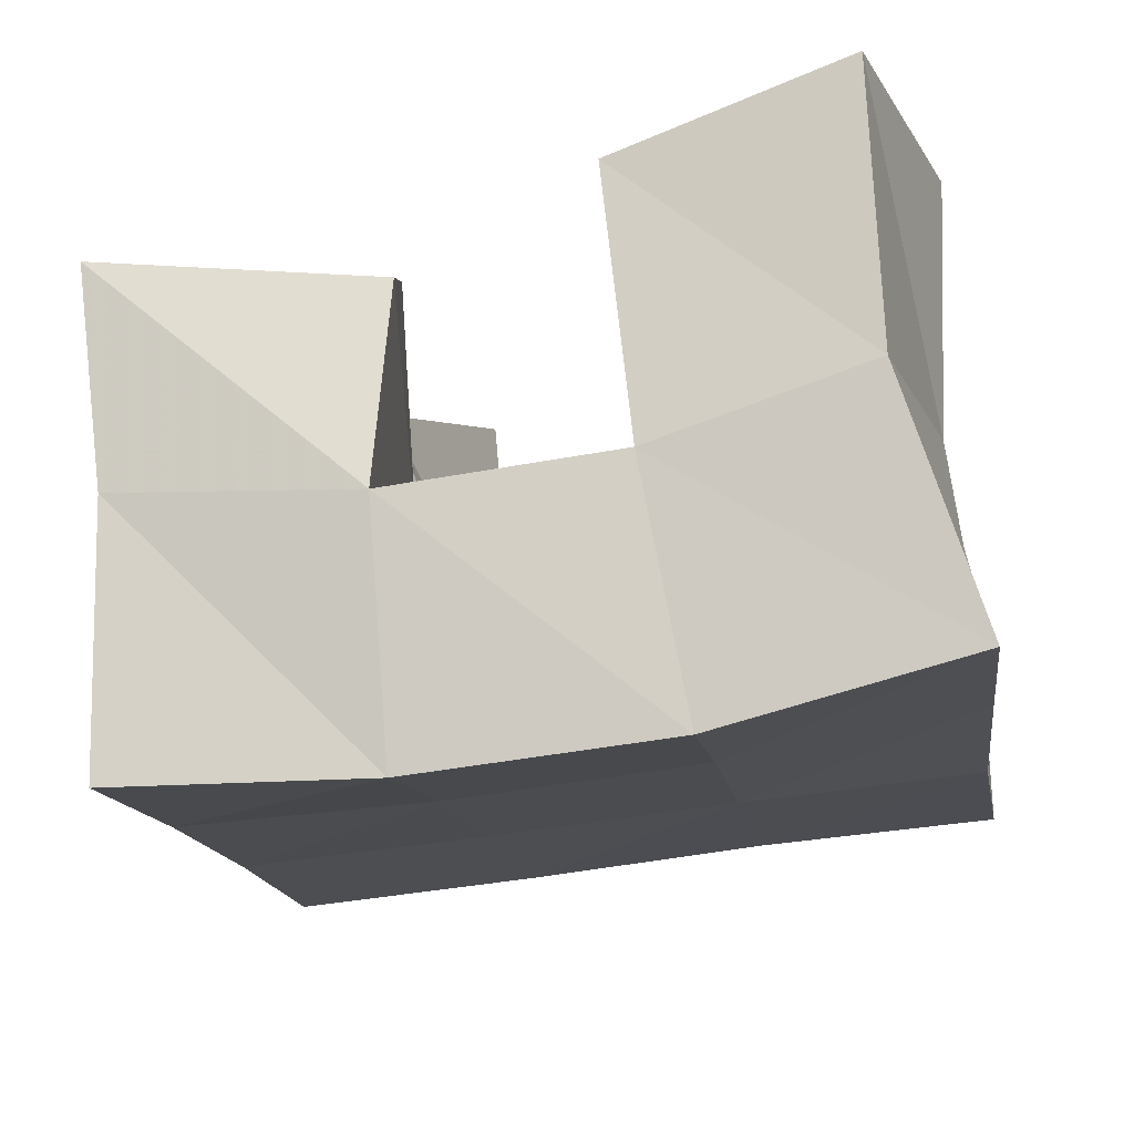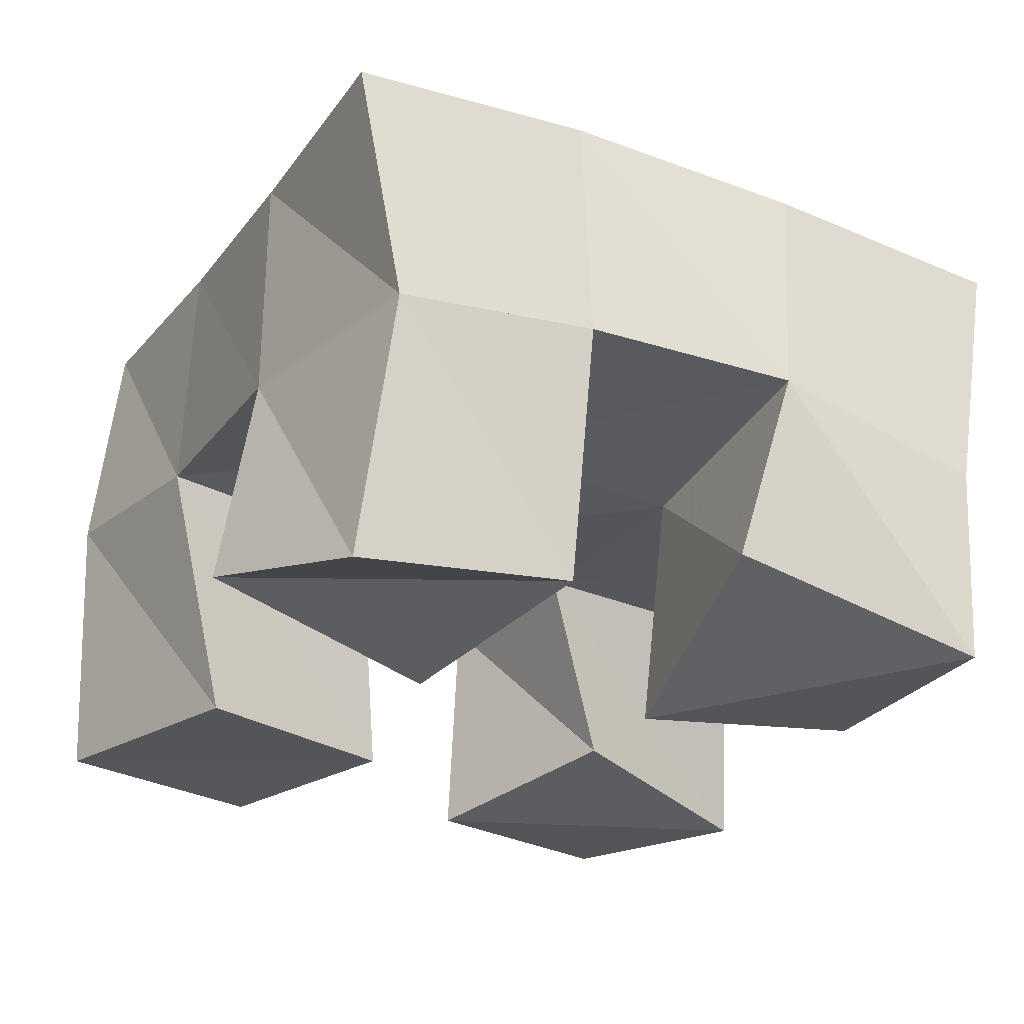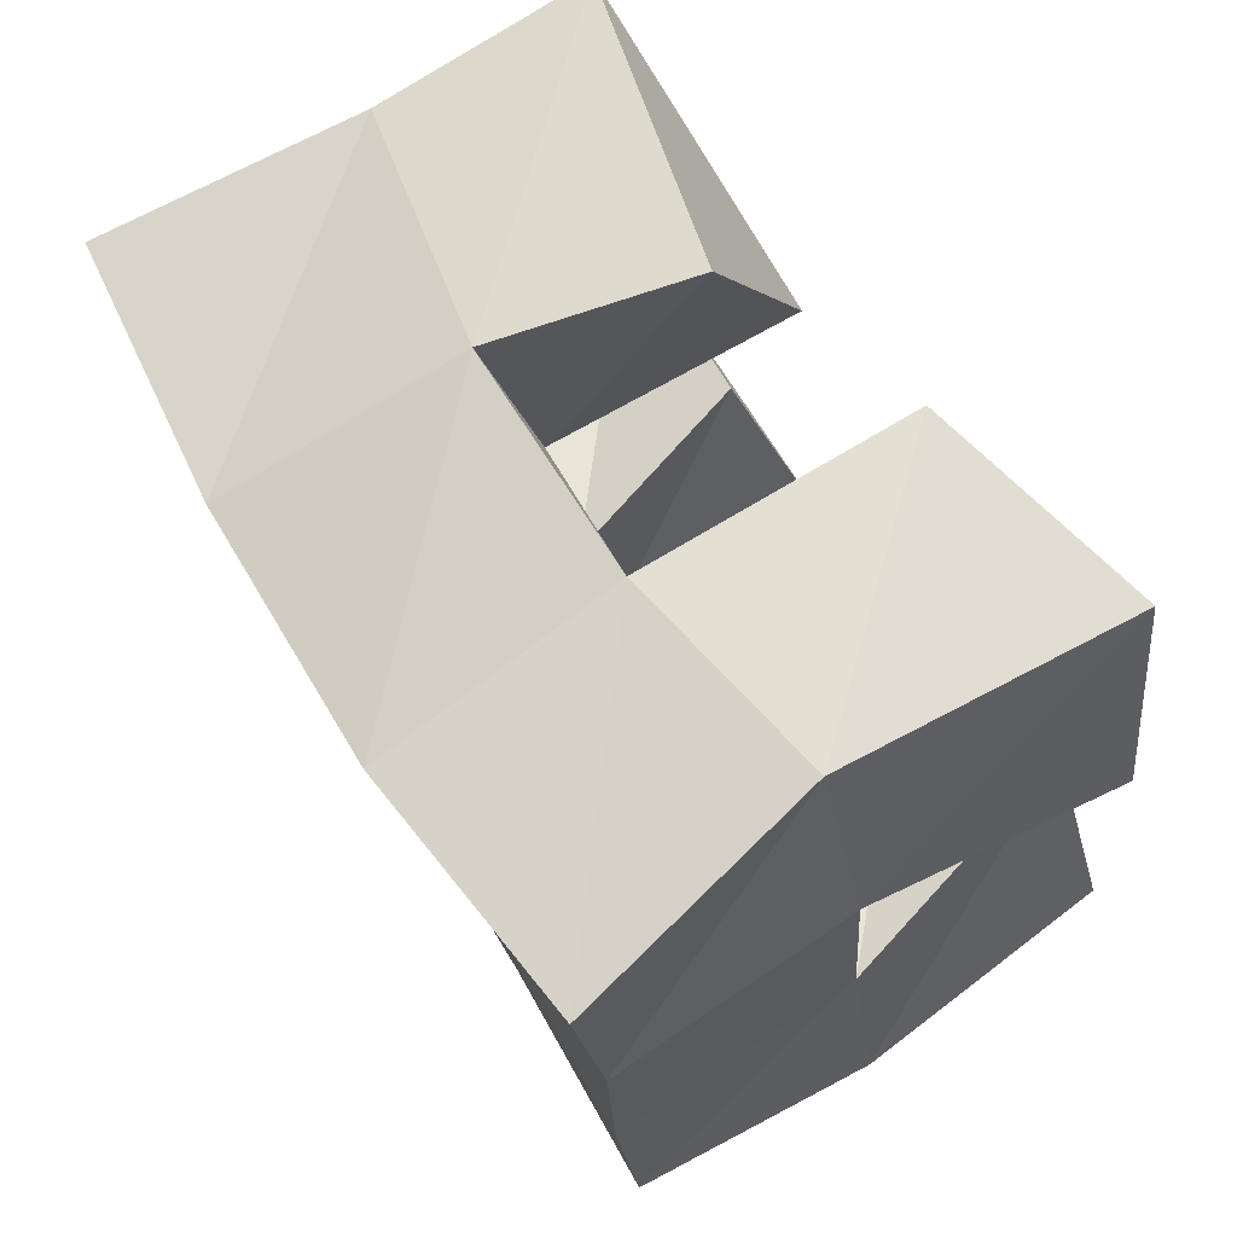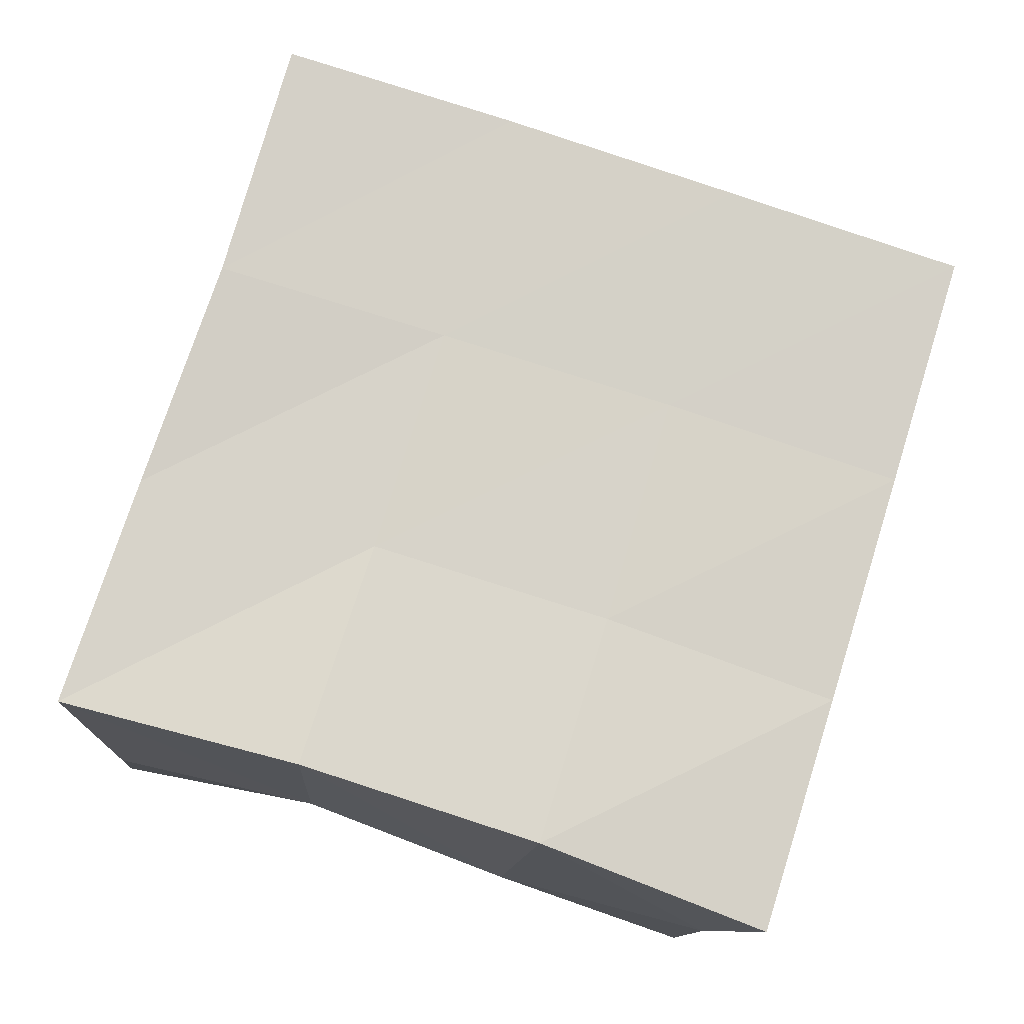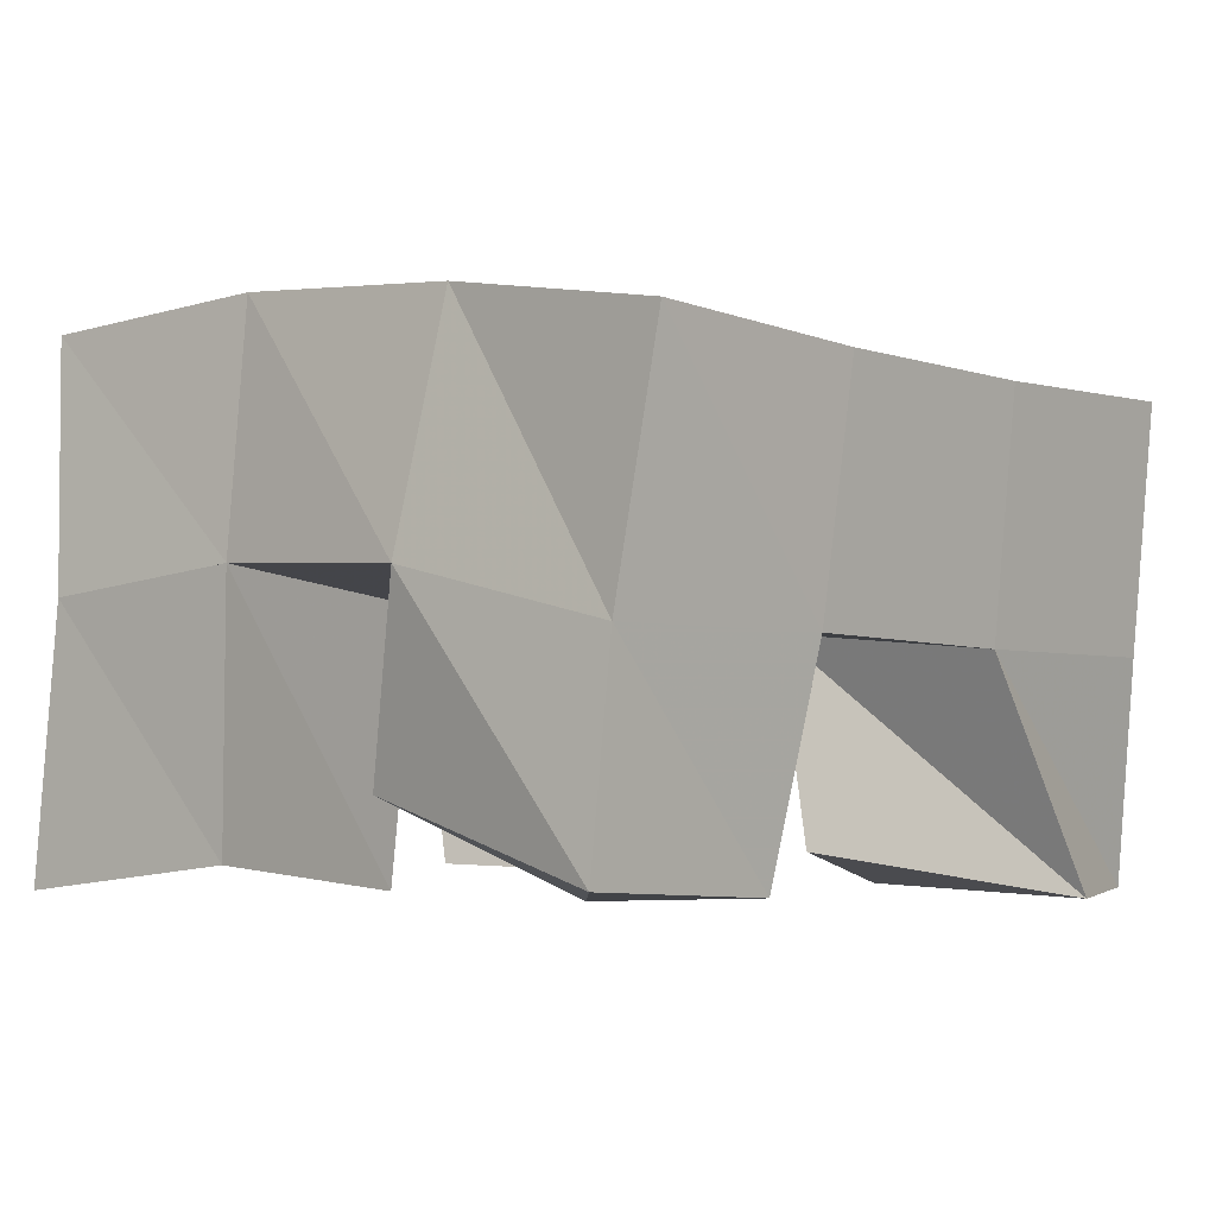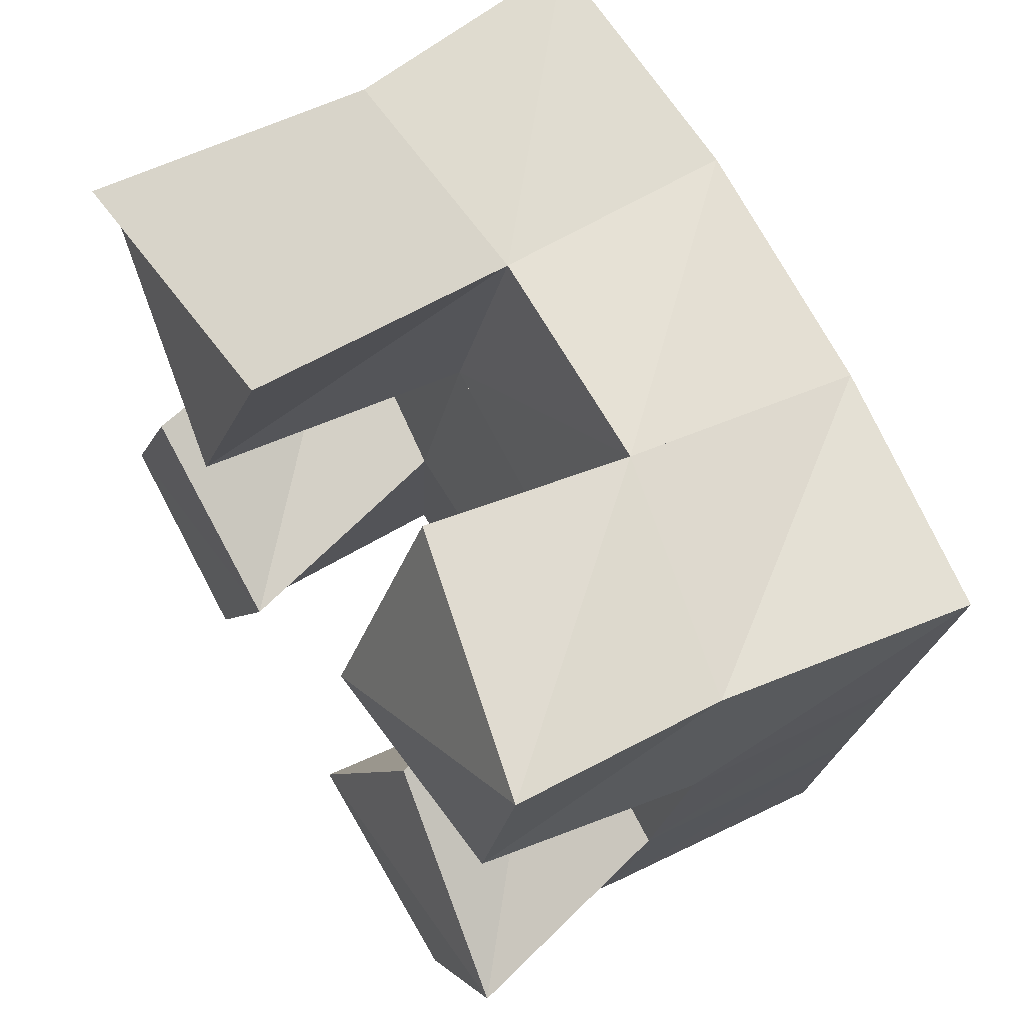
<metadata>
{"format":"obj","ext":"obj","renderer":"f3d","projection":"perspective","resolution":1024,"background":"white","views":[{"elev":72.8,"azim":169.5,"up":"+Z"},{"elev":-23.3,"azim":-19.0,"up":"+Y"},{"elev":77.1,"azim":-125.3,"up":"+Z"},{"elev":78.5,"azim":26.1,"up":"+Y"},{"elev":-3.0,"azim":50.1,"up":"+Y"},{"elev":63.2,"azim":56.9,"up":"+Z"}]}
</metadata>
<code>
v 2.792 0.1009 -0.05682
v 2.8 0.1562 -0.05707
v 2.774 0.1099 -0.09723
v 2.784 0.1565 -0.106
v 2.839 0.1068 -0.06915
v 2.843 0.1609 -0.06698
v 2.823 0.1 -0.1175
v 2.833 0.1552 -0.1161
v 2.882 0.1081 -0.1724
v 2.873 0.1502 -0.1739
v 2.859 0.1 -0.214
v 2.864 0.1527 -0.2217
v 2.928 0.1 -0.2004
v 2.922 0.1459 -0.1823
v 2.904 0.1001 -0.2377
v 2.913 0.1457 -0.2326
v 2.877 0.1198 -0.07498
v 2.888 0.1587 -0.07117
v 2.875 0.1 -0.1235
v 2.881 0.151 -0.1241
v 2.931 0.1053 -0.07858
v 2.934 0.1476 -0.0808
v 2.923 0.1025 -0.1241
v 2.931 0.1472 -0.1294
v 2.788 0.1033 -0.1562
v 2.777 0.1573 -0.1575
v 2.766 0.1033 -0.2049
v 2.764 0.1592 -0.2022
v 2.83 0.102 -0.1785
v 2.823 0.1509 -0.167
v 2.809 0.1005 -0.2205
v 2.813 0.1555 -0.2167
v 2.792 0.2072 -0.06133
v 2.785 0.2056 -0.1098
v 2.842 0.2102 -0.07142
v 2.835 0.2049 -0.119
v 2.893 0.2064 -0.07888
v 2.885 0.2011 -0.1271
v 2.942 0.1979 -0.08359
v 2.935 0.1956 -0.1333
v 2.779 0.208 -0.1579
v 2.828 0.2034 -0.1666
v 2.877 0.1994 -0.1749
v 2.927 0.1949 -0.1824
v 2.771 0.2086 -0.2073
v 2.819 0.2035 -0.2161
v 2.869 0.2001 -0.2235
v 2.919 0.1958 -0.2312
f 1 2 4
f 3 1 4
f 2 6 8
f 4 2 8
f 6 5 7
f 8 6 7
f 5 1 3
f 7 5 3
f 8 7 3
f 4 8 3
f 2 1 5
f 6 2 5
f 9 10 12
f 11 9 12
f 10 14 16
f 12 10 16
f 14 13 15
f 16 14 15
f 13 9 11
f 15 13 11
f 16 15 11
f 12 16 11
f 10 9 13
f 14 10 13
f 17 18 20
f 19 17 20
f 18 22 24
f 20 18 24
f 22 21 23
f 24 22 23
f 21 17 19
f 23 21 19
f 24 23 19
f 20 24 19
f 18 17 21
f 22 18 21
f 25 26 28
f 27 25 28
f 26 30 32
f 28 26 32
f 30 29 31
f 32 30 31
f 29 25 27
f 31 29 27
f 32 31 27
f 28 32 27
f 26 25 29
f 30 26 29
f 2 33 34
f 4 2 34
f 33 35 36
f 34 33 36
f 35 6 8
f 36 35 8
f 6 2 4
f 8 6 4
f 36 8 4
f 34 36 4
f 33 2 6
f 35 33 6
f 6 35 36
f 8 6 36
f 35 37 38
f 36 35 38
f 37 18 20
f 38 37 20
f 18 6 8
f 20 18 8
f 38 20 8
f 36 38 8
f 35 6 18
f 37 35 18
f 18 37 38
f 20 18 38
f 37 39 40
f 38 37 40
f 39 22 24
f 40 39 24
f 22 18 20
f 24 22 20
f 40 24 20
f 38 40 20
f 37 18 22
f 39 37 22
f 4 34 41
f 26 4 41
f 34 36 42
f 41 34 42
f 36 8 30
f 42 36 30
f 8 4 26
f 30 8 26
f 42 30 26
f 41 42 26
f 34 4 8
f 36 34 8
f 8 36 42
f 30 8 42
f 36 38 43
f 42 36 43
f 38 20 10
f 43 38 10
f 20 8 30
f 10 20 30
f 43 10 30
f 42 43 30
f 36 8 20
f 38 36 20
f 20 38 43
f 10 20 43
f 38 40 44
f 43 38 44
f 40 24 14
f 44 40 14
f 24 20 10
f 14 24 10
f 44 14 10
f 43 44 10
f 38 20 24
f 40 38 24
f 26 41 45
f 28 26 45
f 41 42 46
f 45 41 46
f 42 30 32
f 46 42 32
f 30 26 28
f 32 30 28
f 46 32 28
f 45 46 28
f 41 26 30
f 42 41 30
f 30 42 46
f 32 30 46
f 42 43 47
f 46 42 47
f 43 10 12
f 47 43 12
f 10 30 32
f 12 10 32
f 47 12 32
f 46 47 32
f 42 30 10
f 43 42 10
f 10 43 47
f 12 10 47
f 43 44 48
f 47 43 48
f 44 14 16
f 48 44 16
f 14 10 12
f 16 14 12
f 48 16 12
f 47 48 12
f 43 10 14
f 44 43 14

</code>
